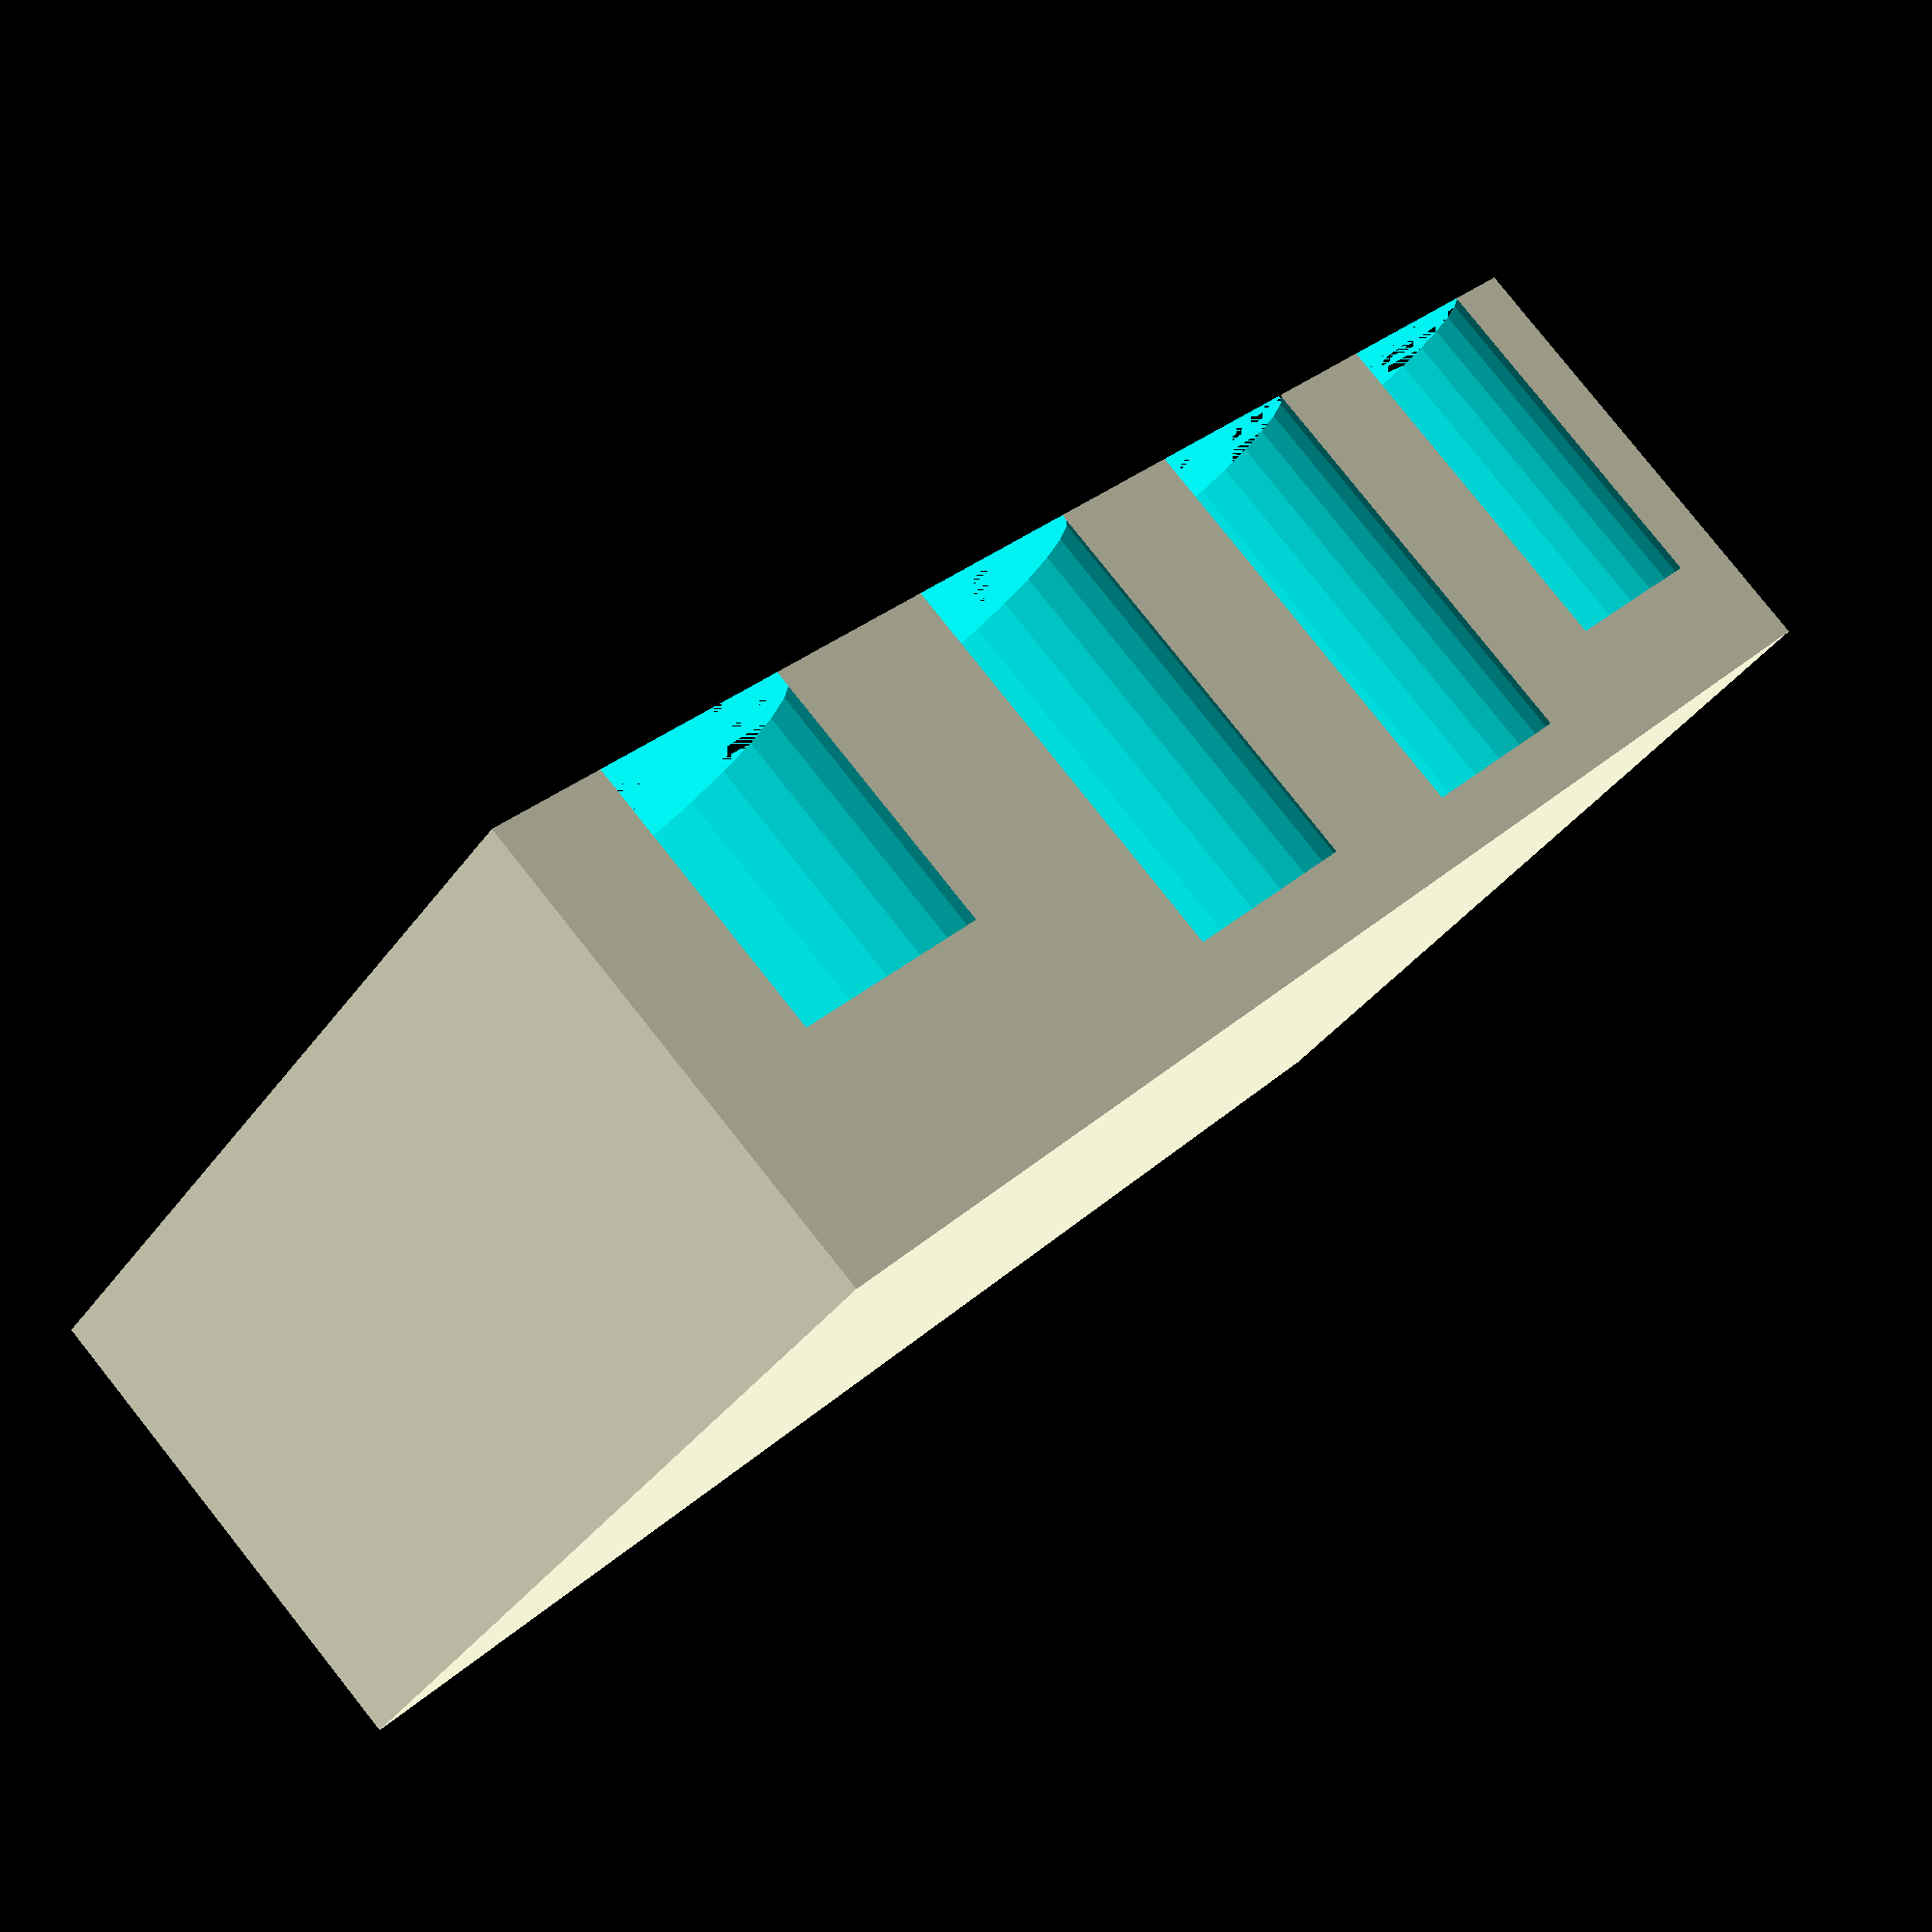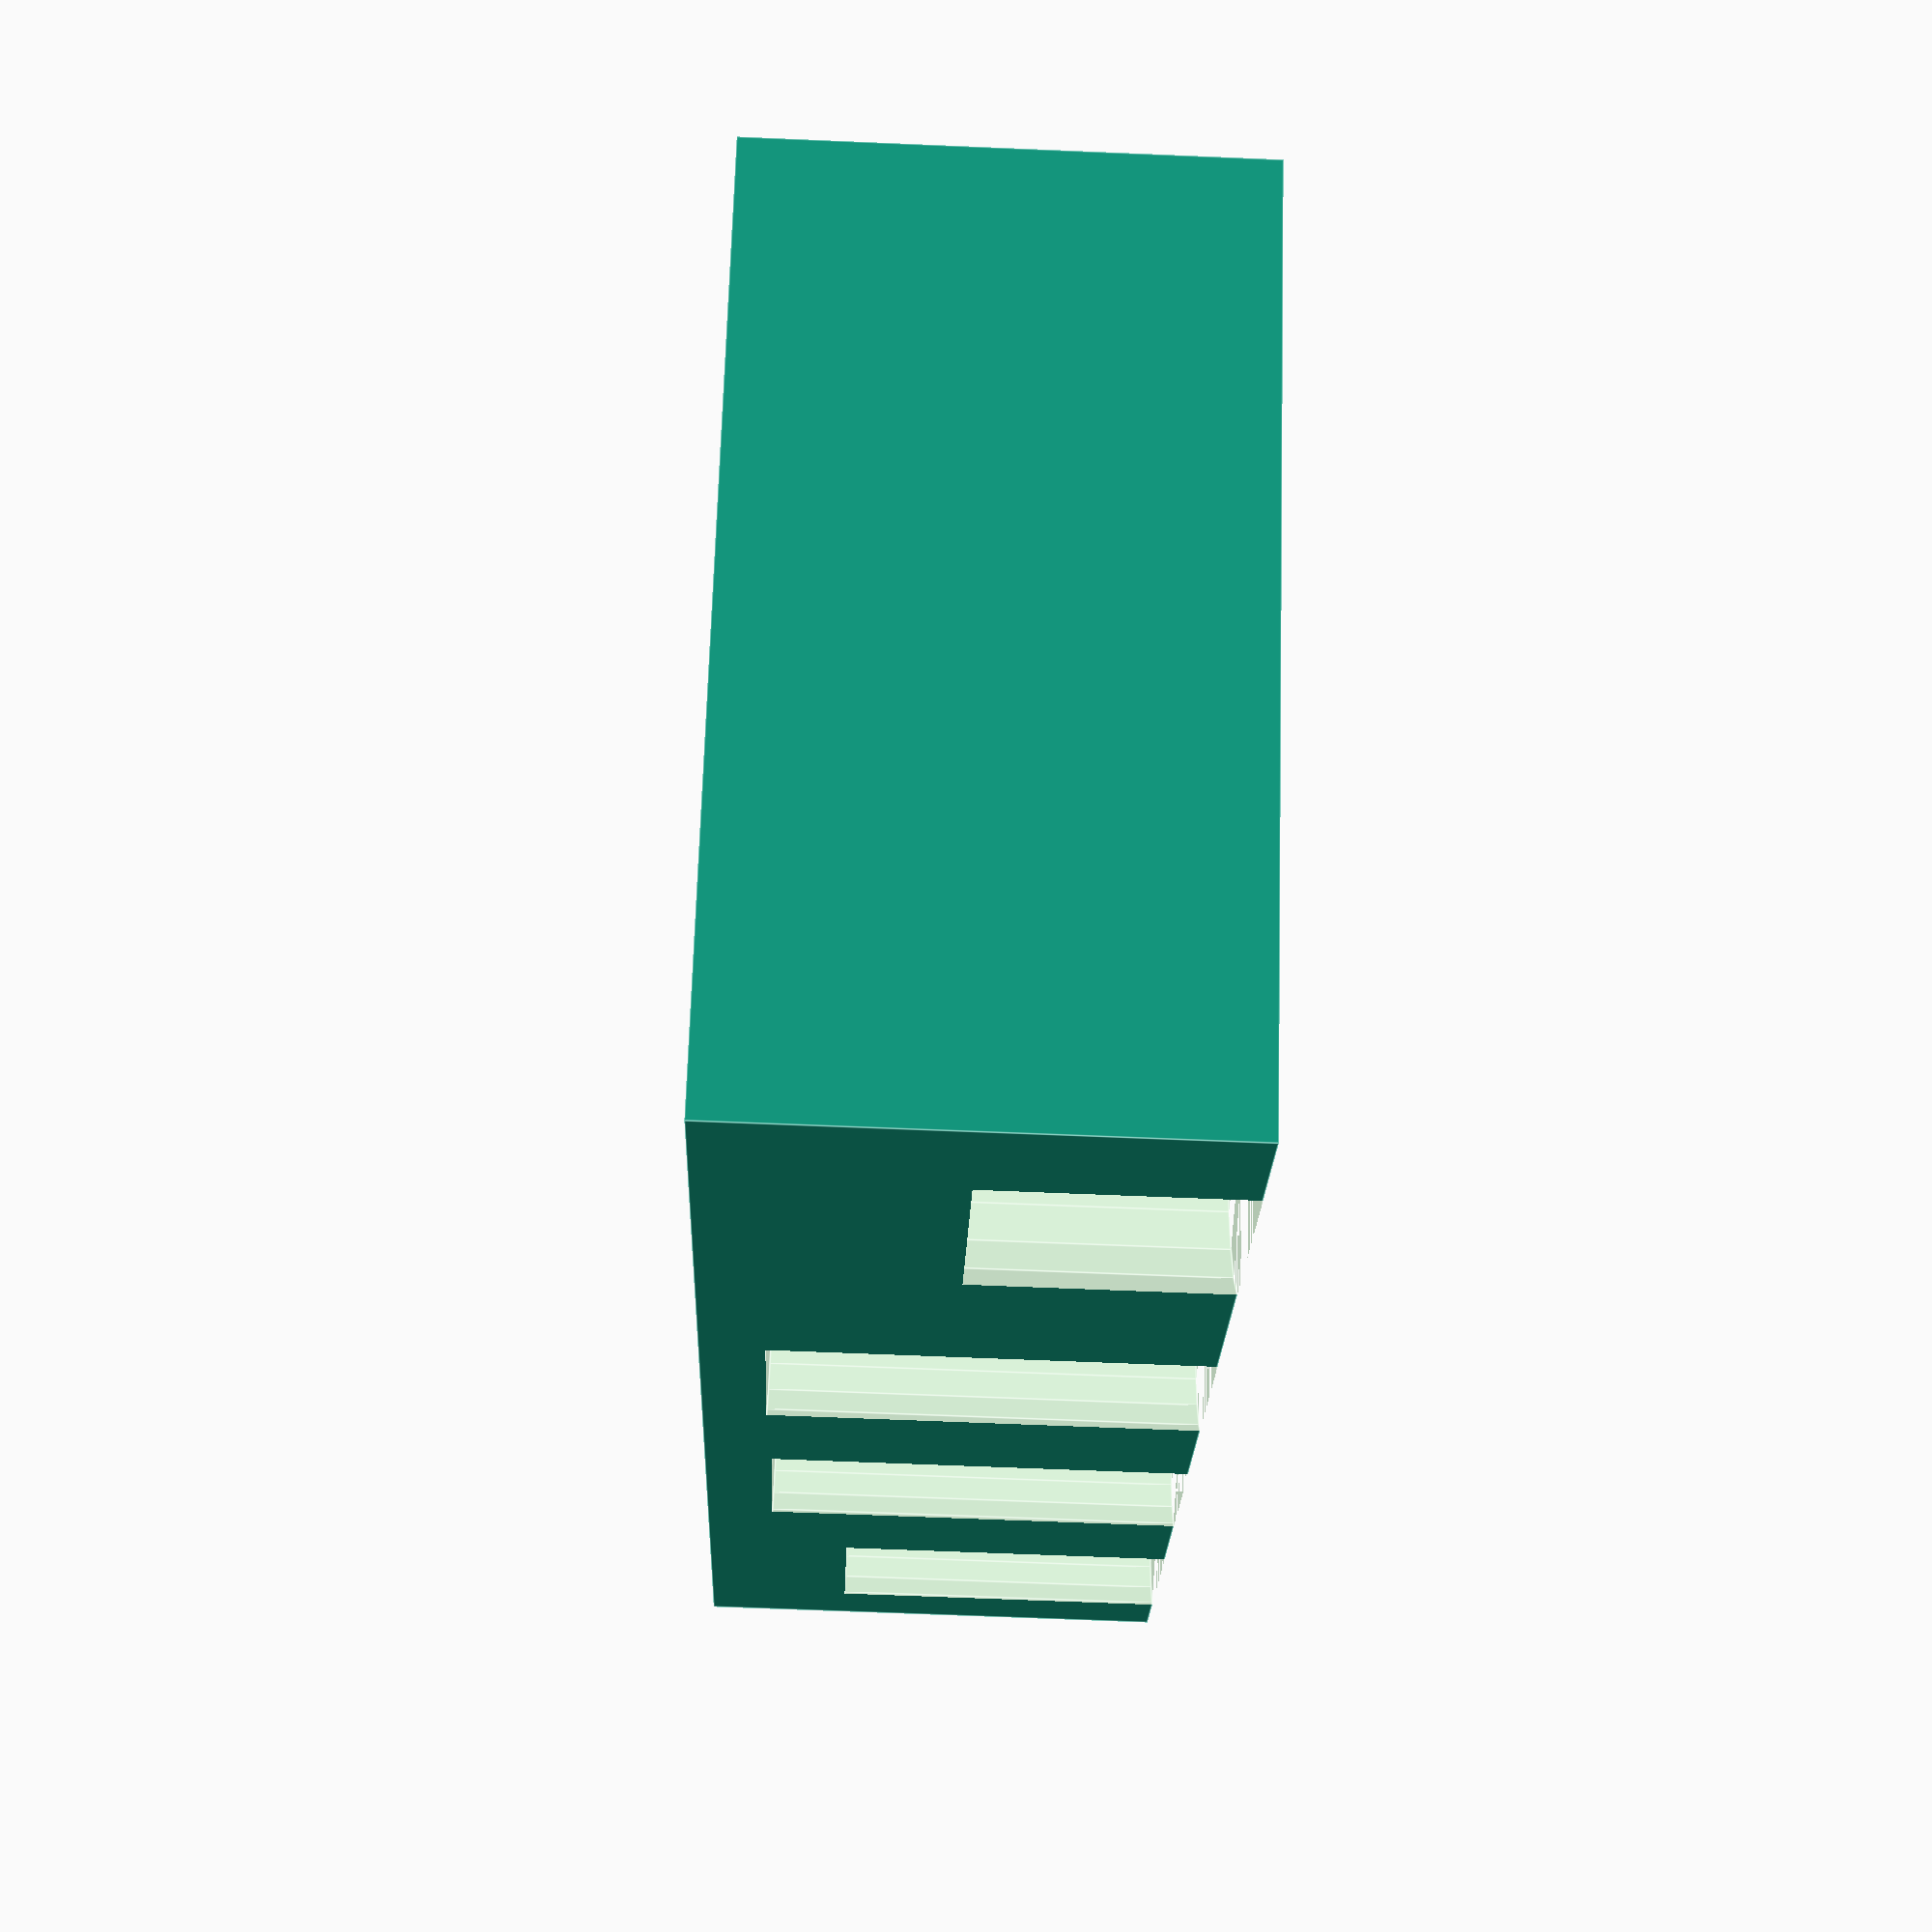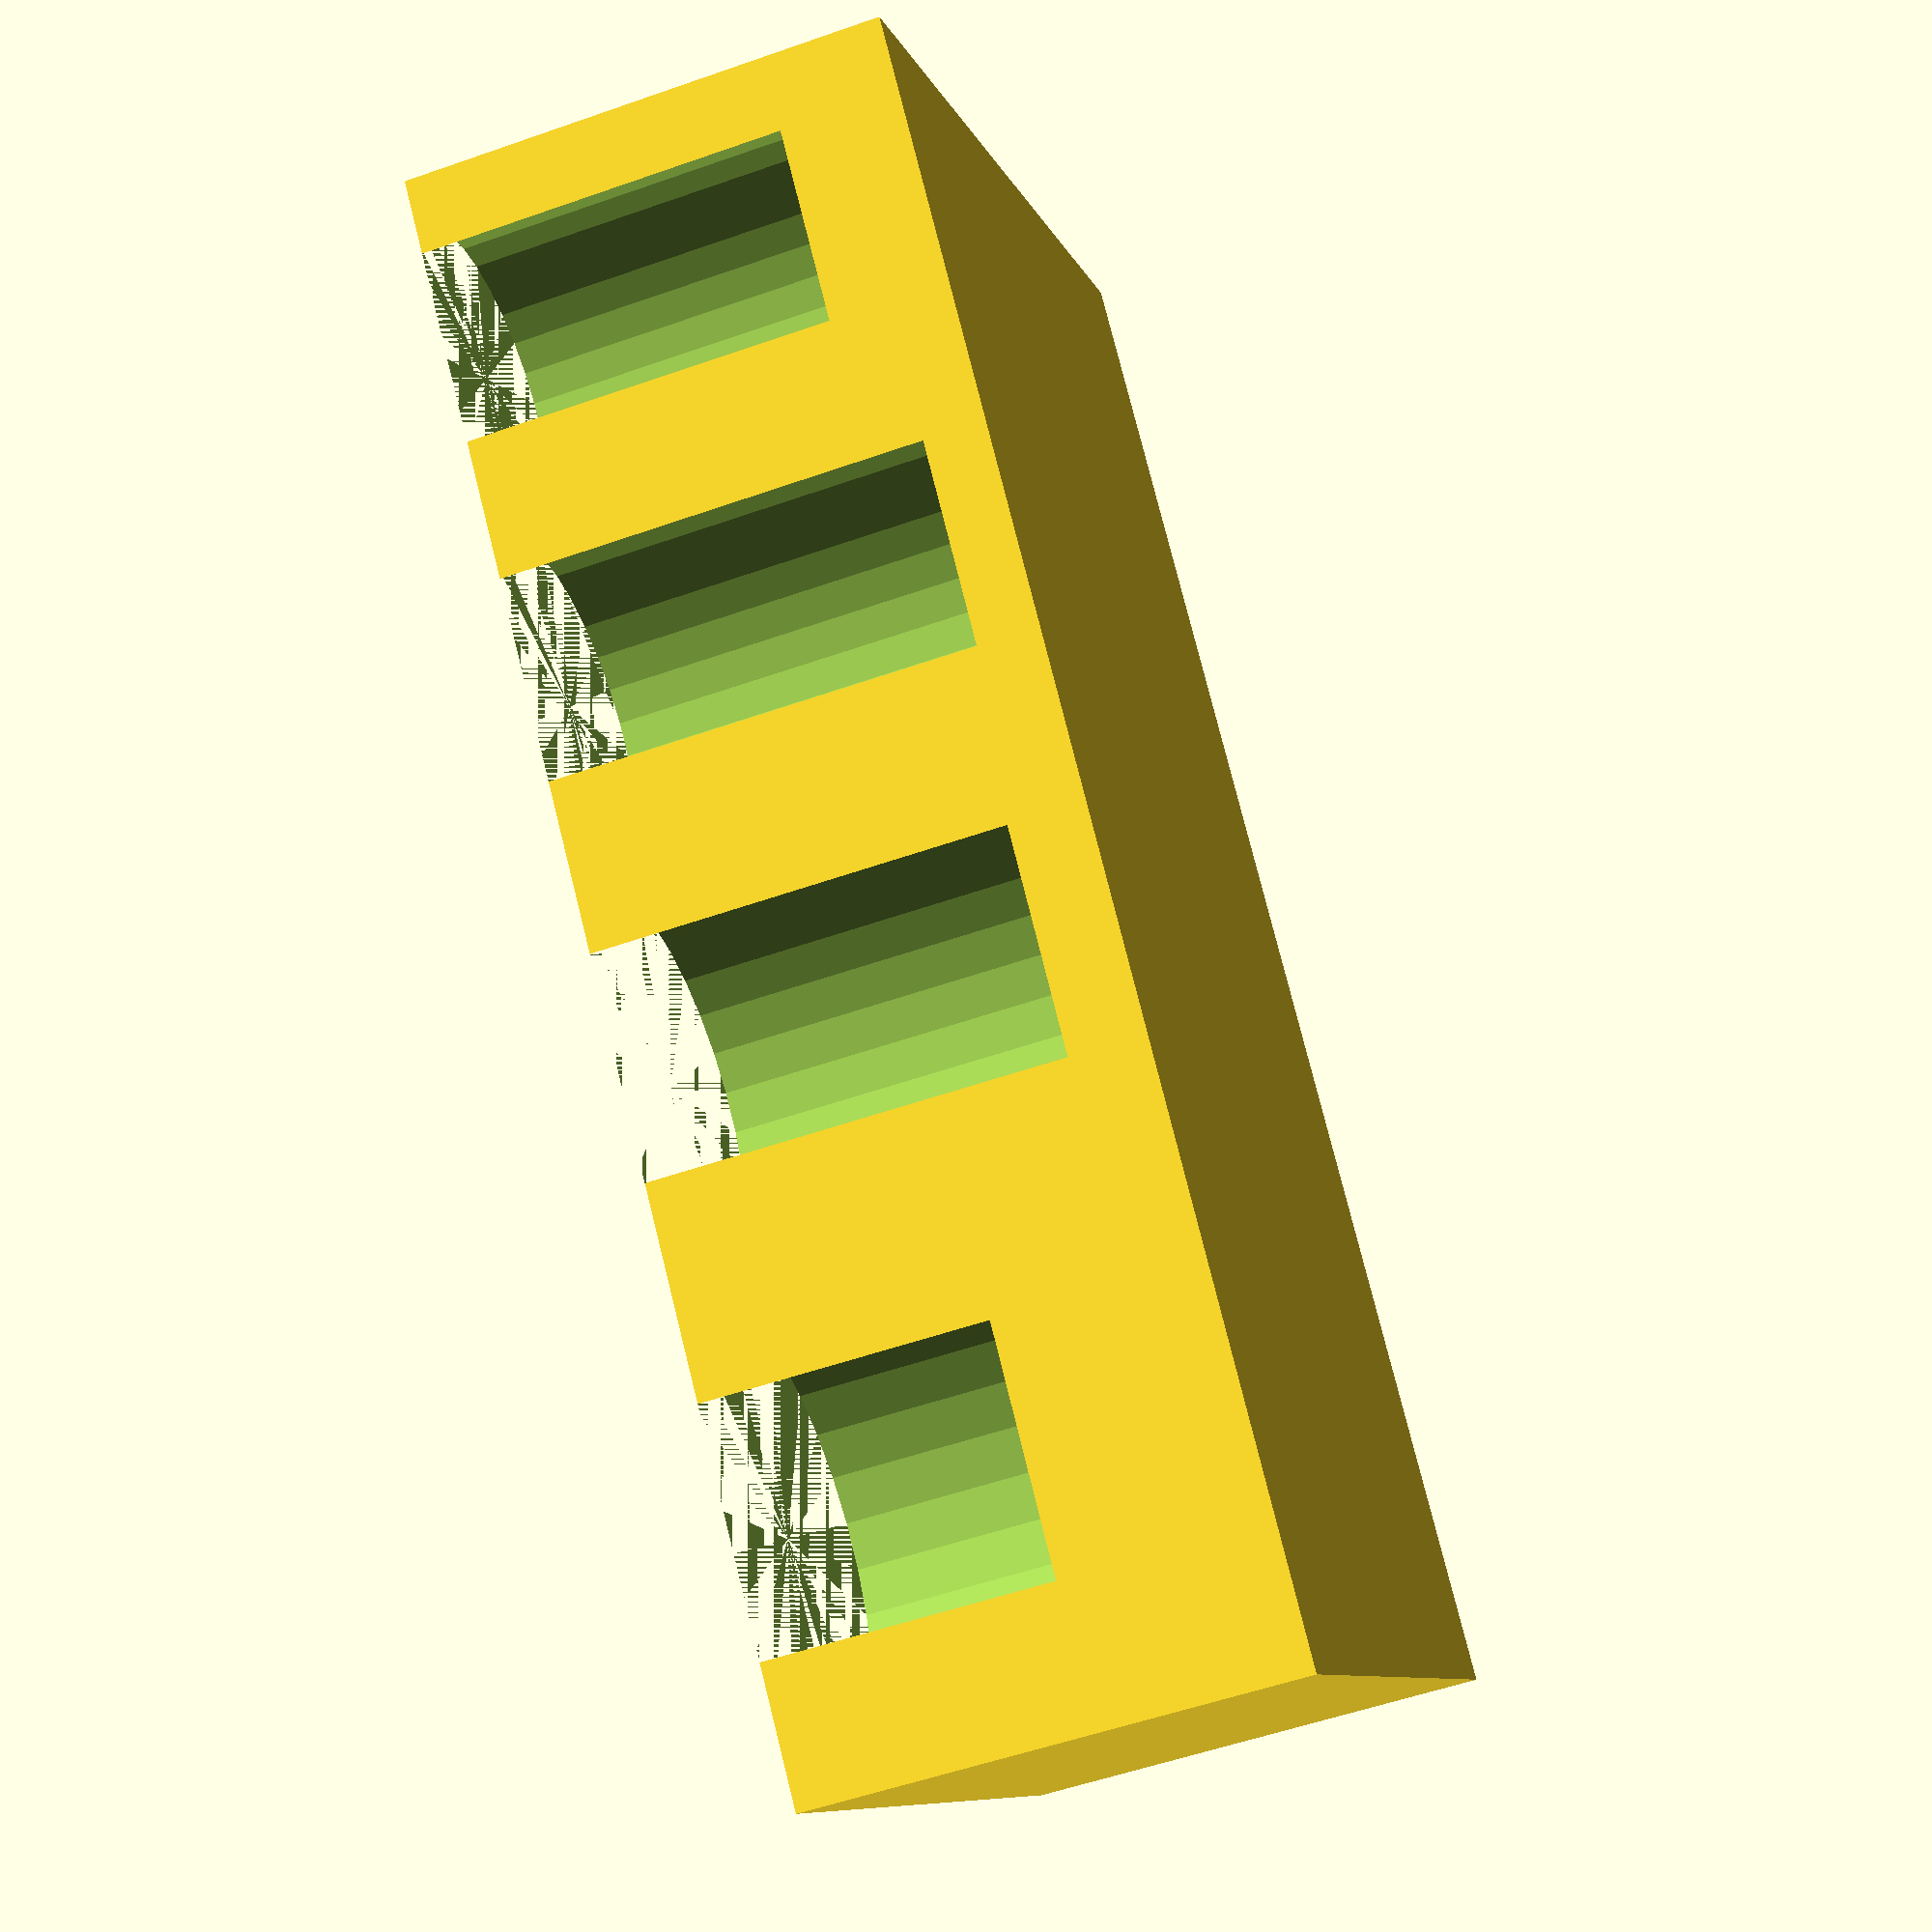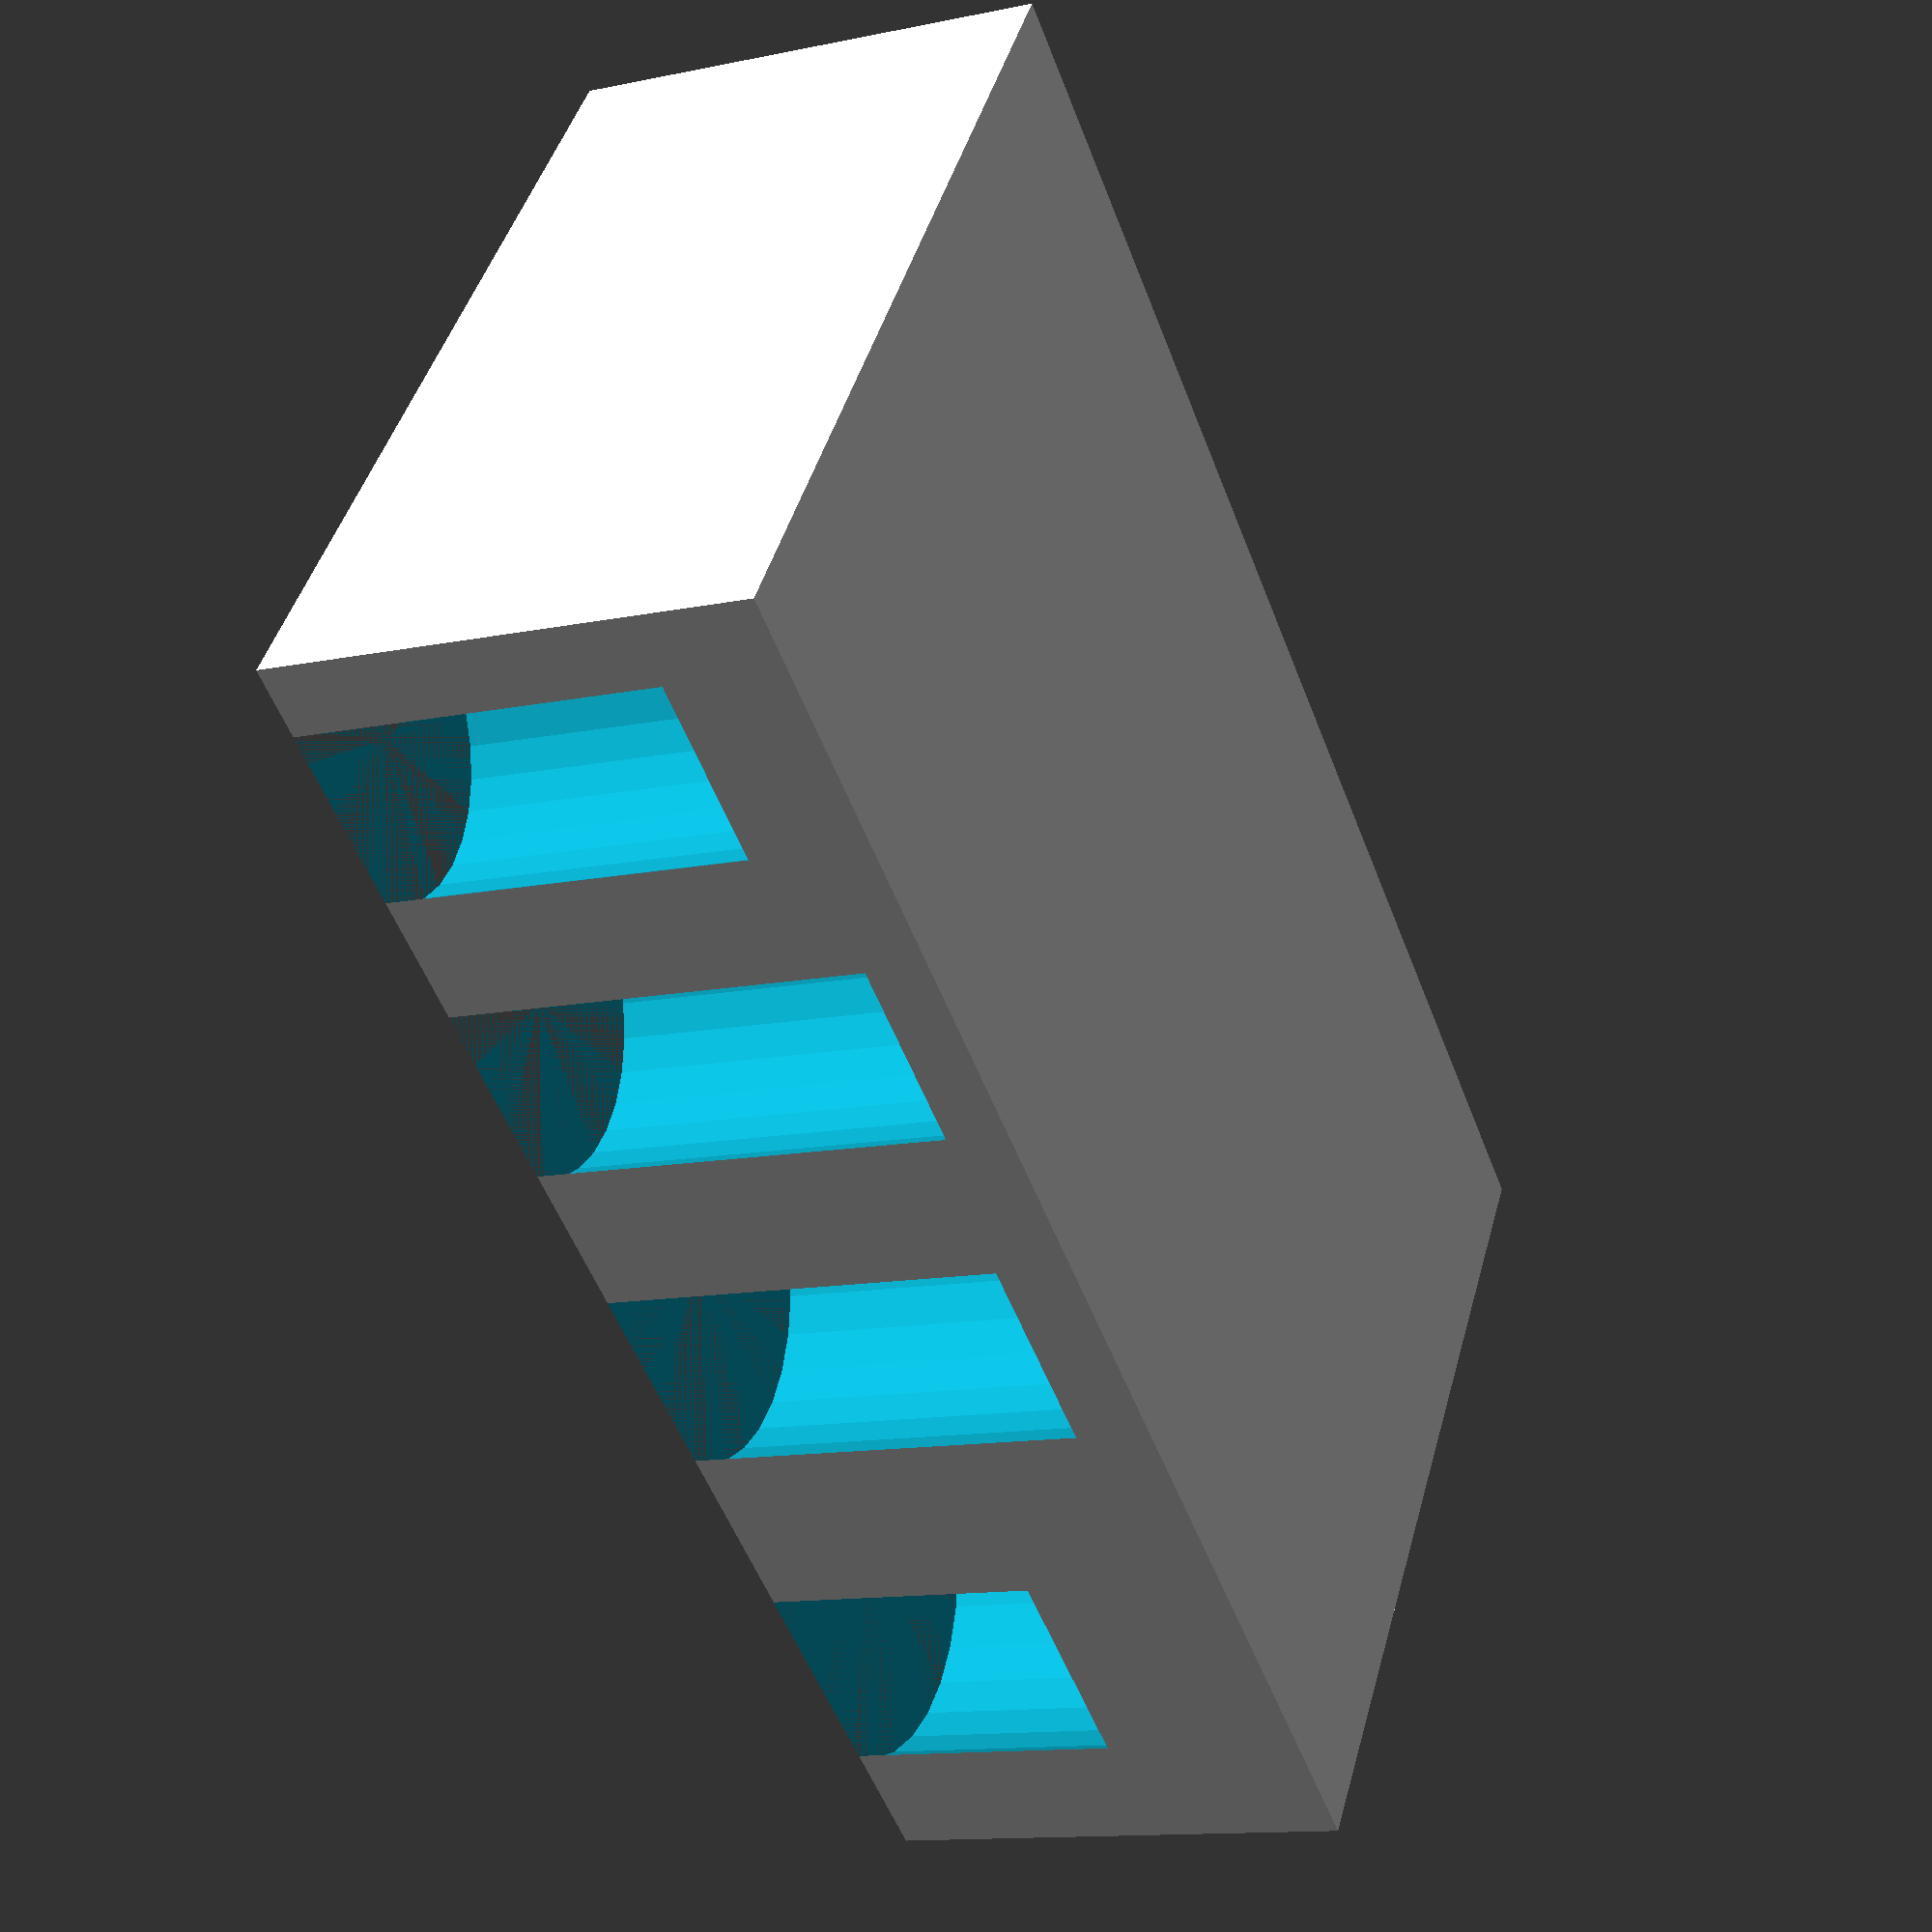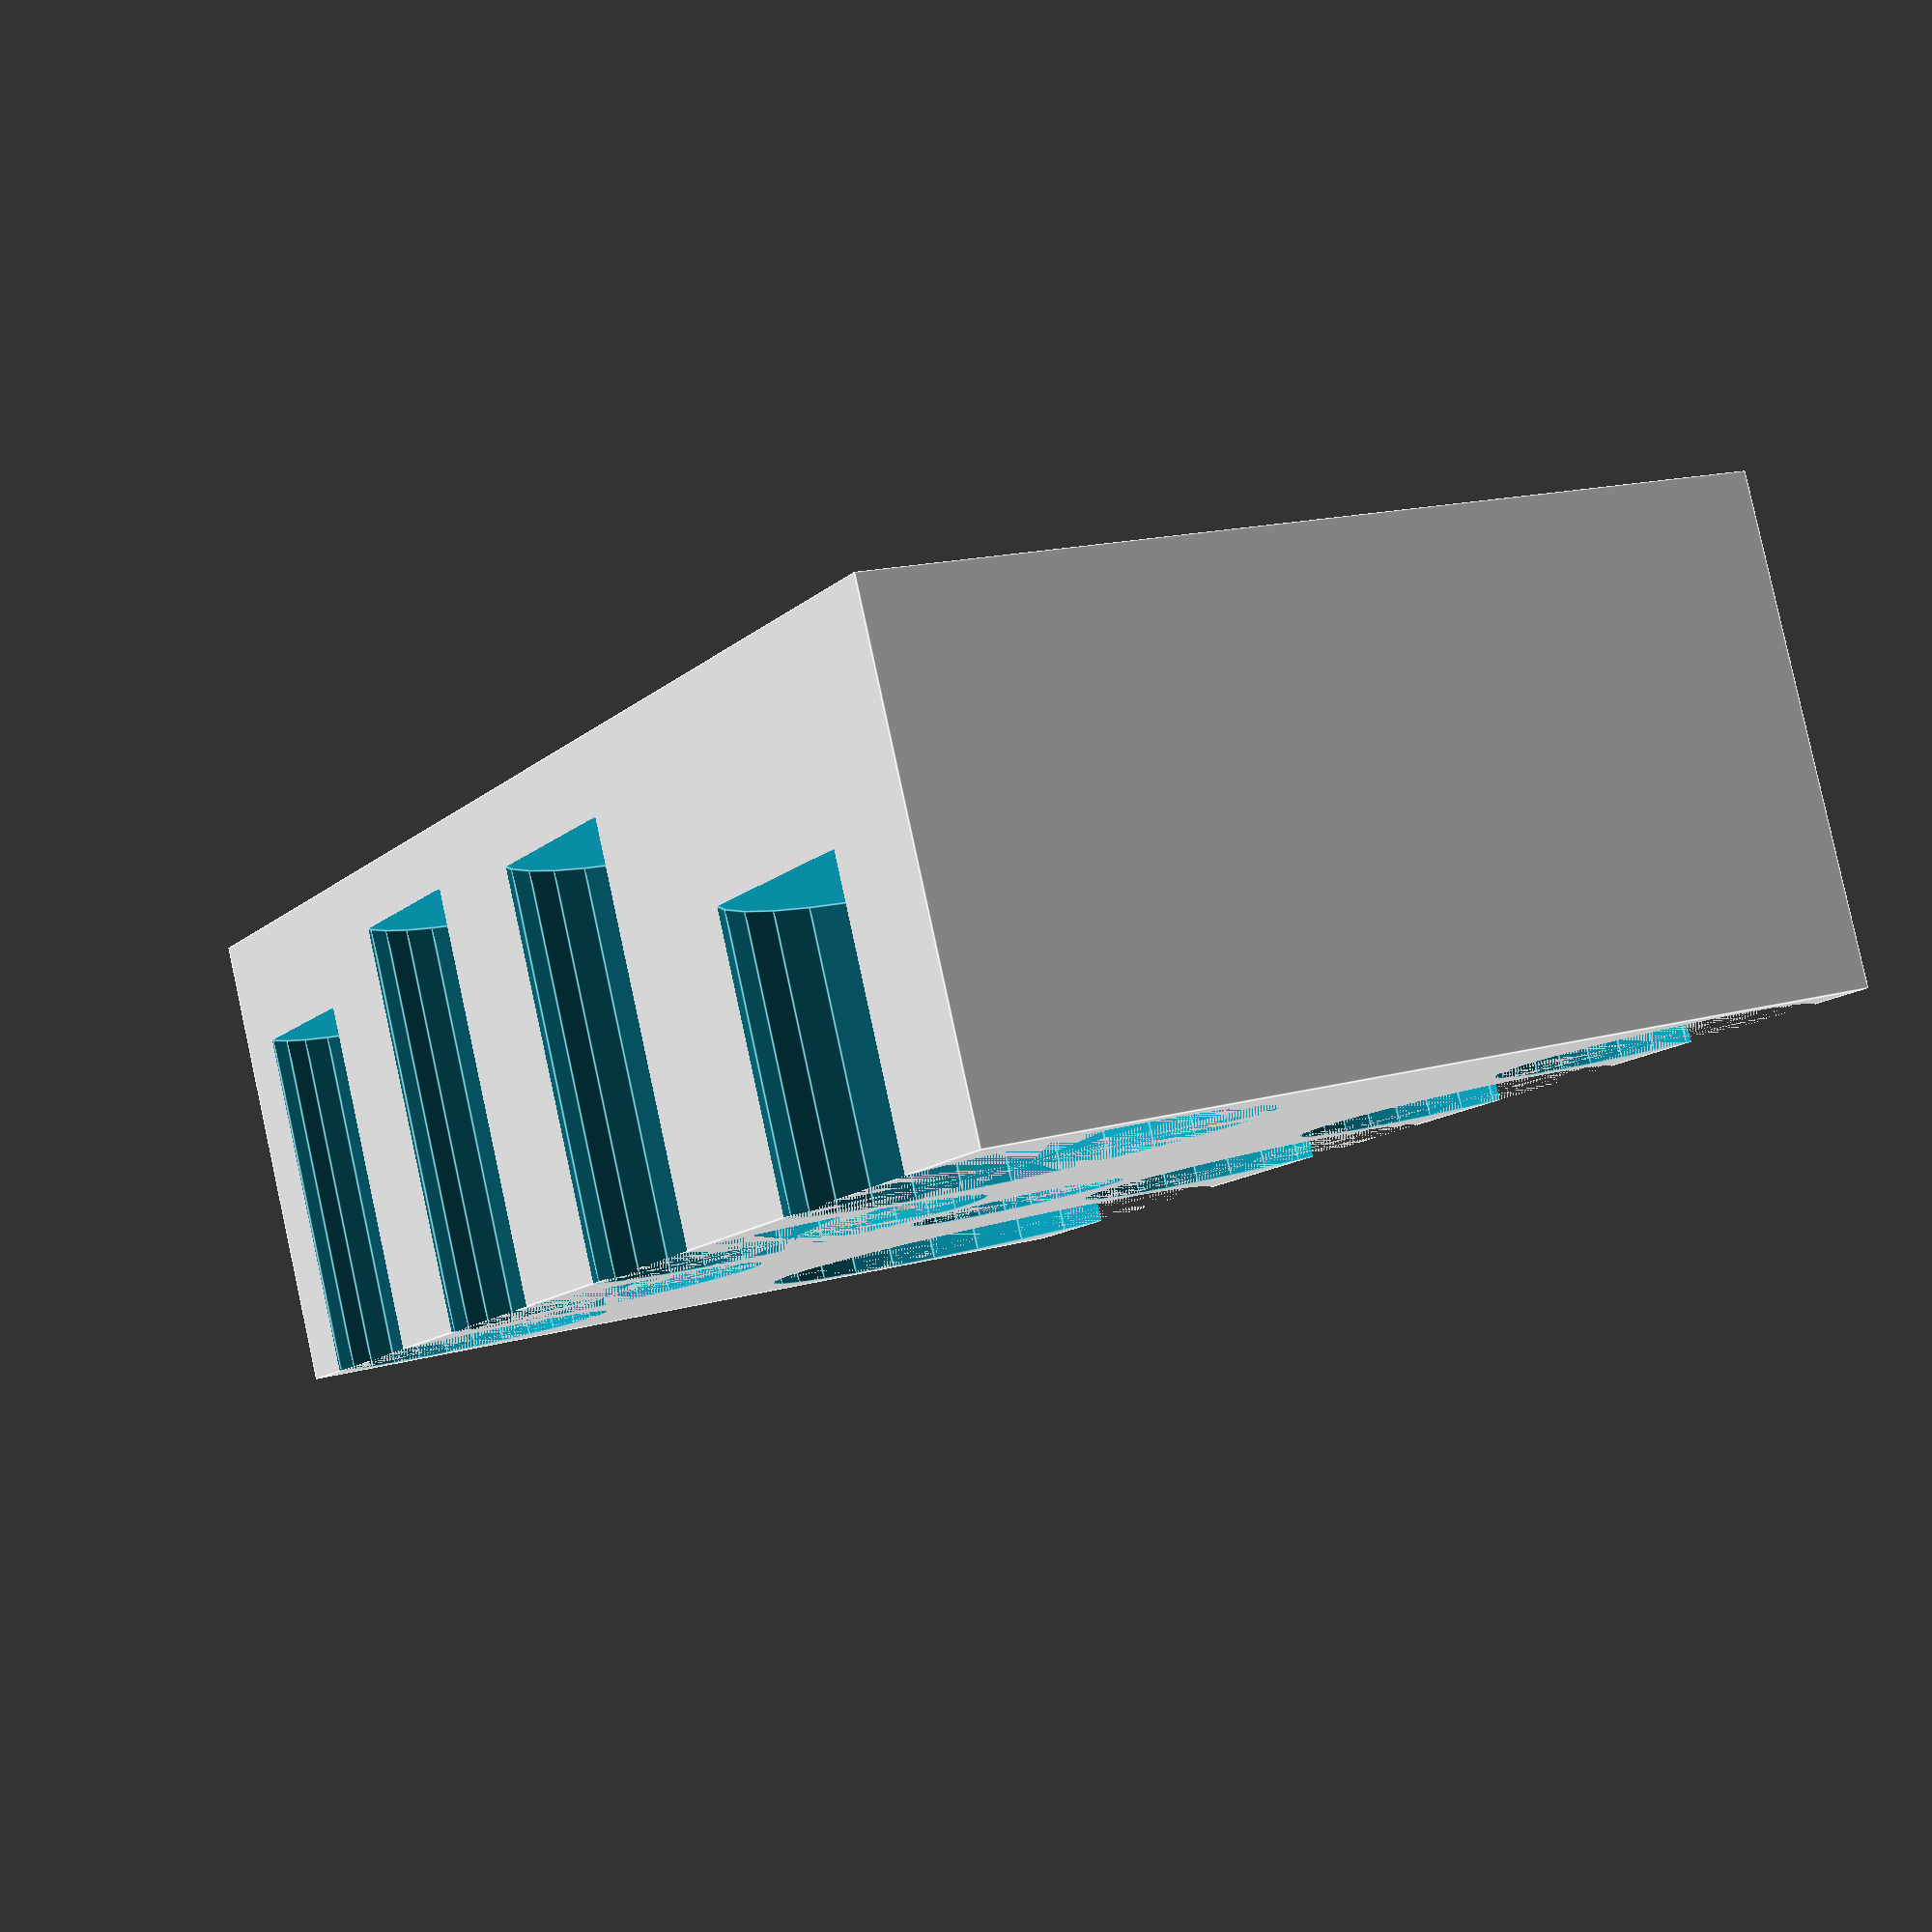
<openscad>
length = 111; 
width = 65;
height = 34;

floorThickness = 3;

//Based on magnet size:
magnetBaseOuterDiameter = 20;
magnetBaseInnerDiameter = 15.4;

magnetHeight = 4.2;

fiftyCoinHeight = 16.7 + .5;
twentyCoinHeight = 19.2 + .5;
tenCoinHeight = 28.2 + .5;
fiveCoinHeight = 29.1 + .5;
threeCoinHeight = 29.2 + .5;
twoCoinHeight = 28.8 + .5;
oneCoinFirstHeight = 23.3 + .5;
oneCoinSecondHeight = 25.2 + .5;


coinOffset = 2.5;
fiftyCoinDiameter = 34.1 + 1;
twentyCoinDiameter = 30.2 + 1;
tenCoinDiameter = 26.2 + 1;
fiveCoinDiameter = 24.1 + 1;
threeCoinDiameter = 22.1 + 1;
twoCoinDiameter = 20.9 + 1;
oneCoinDiameter = 20.1 + 1;

spaceBetweenCircles = 1.5;

difference(){
    cube([length, width, height]);

    translate([fiftyCoinDiameter/2 + spaceBetweenCircles, fiftyCoinDiameter/2 - coinOffset, height - fiftyCoinHeight])
        cylinder(fiftyCoinHeight, d=fiftyCoinDiameter);

    translate([fiftyCoinDiameter + fiveCoinDiameter/2 + spaceBetweenCircles * 2, fiveCoinDiameter/2 - coinOffset, height - fiveCoinHeight])
        cylinder(fiveCoinHeight, d=fiveCoinDiameter);
    
    translate([fiftyCoinDiameter + fiveCoinDiameter + twoCoinDiameter/2 + spaceBetweenCircles * 3, twoCoinDiameter/2 - coinOffset, height - twoCoinHeight])
        cylinder(twoCoinHeight, d=twoCoinDiameter);
    
    translate([fiftyCoinDiameter + fiveCoinDiameter + twoCoinDiameter + oneCoinDiameter/2 + spaceBetweenCircles * 4, oneCoinDiameter/2 - coinOffset, height - oneCoinFirstHeight])
        cylinder(oneCoinFirstHeight, d=oneCoinDiameter);
  
    
    translate([oneCoinDiameter/2 + spaceBetweenCircles, width - (oneCoinDiameter/2 - coinOffset), height - oneCoinSecondHeight])
        cylinder(oneCoinSecondHeight, d=oneCoinDiameter);
    
    translate([oneCoinDiameter + threeCoinDiameter/2 + spaceBetweenCircles * 2, width - (threeCoinDiameter/2 - coinOffset), height - threeCoinHeight])
        cylinder(threeCoinHeight, d=threeCoinDiameter);
    
    translate([oneCoinDiameter + threeCoinDiameter + tenCoinDiameter/2 + spaceBetweenCircles * 3, width - (tenCoinDiameter/2 - coinOffset), height - tenCoinHeight])
        cylinder(tenCoinHeight, d=tenCoinDiameter);
        
        translate([oneCoinDiameter + threeCoinDiameter + tenCoinDiameter + twentyCoinDiameter/2 + spaceBetweenCircles * 4, width - (twentyCoinDiameter/2 - coinOffset), height - twentyCoinHeight])
        cylinder(twentyCoinHeight, d=twentyCoinDiameter);

//    translate([length /2 - (smallCircleDiameter/2 + spaceBetweenCircles / 2), width - (smallCircleDiameter/2 - smallCircleOffset), floorThickness])
//        cylinder(height - floorThickness, d=smallCircleDiameter);
//    
//    translate([length /2 + (smallCircleDiameter/2 + spaceBetweenCircles / 2), width - (smallCircleDiameter/2 - smallCircleOffset), floorThickness])
//        cylinder(height - floorThickness, d=smallCircleDiameter);
//    
//    translate([length - (smallCircleDiameter/2 + spaceBetweenCircles), width - (smallCircleDiameter/2 - smallCircleOffset), floorThickness])
//        cylinder(height - floorThickness, d=smallCircleDiameter);
//    
    

//
//    translate([largeCircleDiameter/2 + spaceBetweenCircles - largeCircleOffset, width/2, floorThickness])
//        cylinder(height - floorThickness, d=largeCircleDiameter);
//
//    translate([length - (largeCircleDiameter/2 + spaceBetweenCircles - largeCircleOffset), width/2, floorThickness])
//        cylinder(height - floorThickness, d=largeCircleDiameter);
        
    translate([length/2, width/2, height - magnetHeight])
        cylinder(magnetHeight, d=magnetBaseInnerDiameter);
        

}


</openscad>
<views>
elev=277.6 azim=319.9 roll=141.5 proj=p view=wireframe
elev=62.6 azim=319.3 roll=267.5 proj=p view=edges
elev=54.7 azim=134.2 roll=110.4 proj=p view=wireframe
elev=192.9 azim=323.6 roll=64.5 proj=p view=wireframe
elev=96.0 azim=117.8 roll=192.3 proj=p view=edges
</views>
